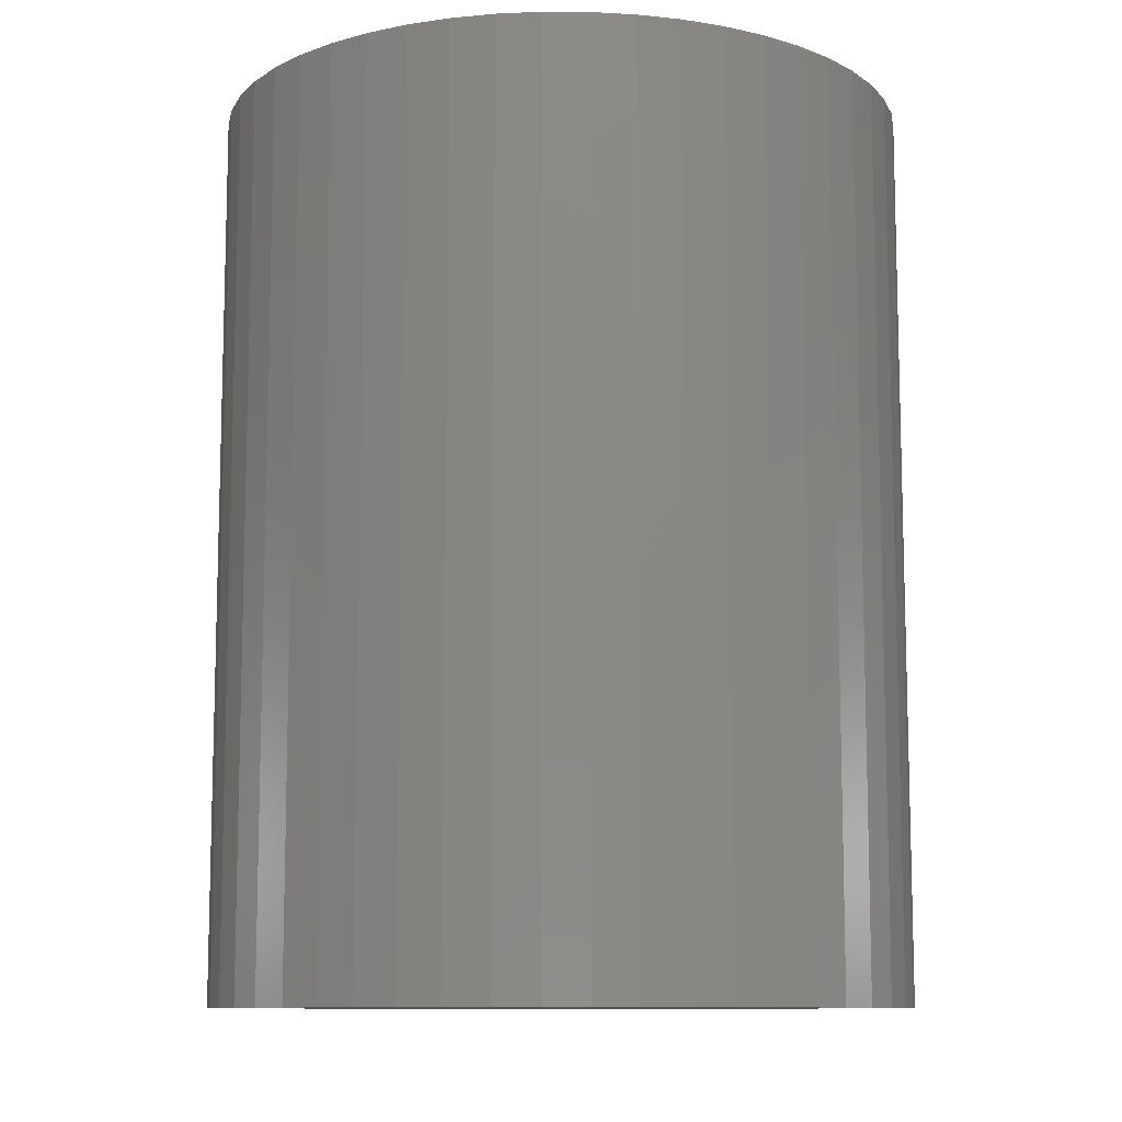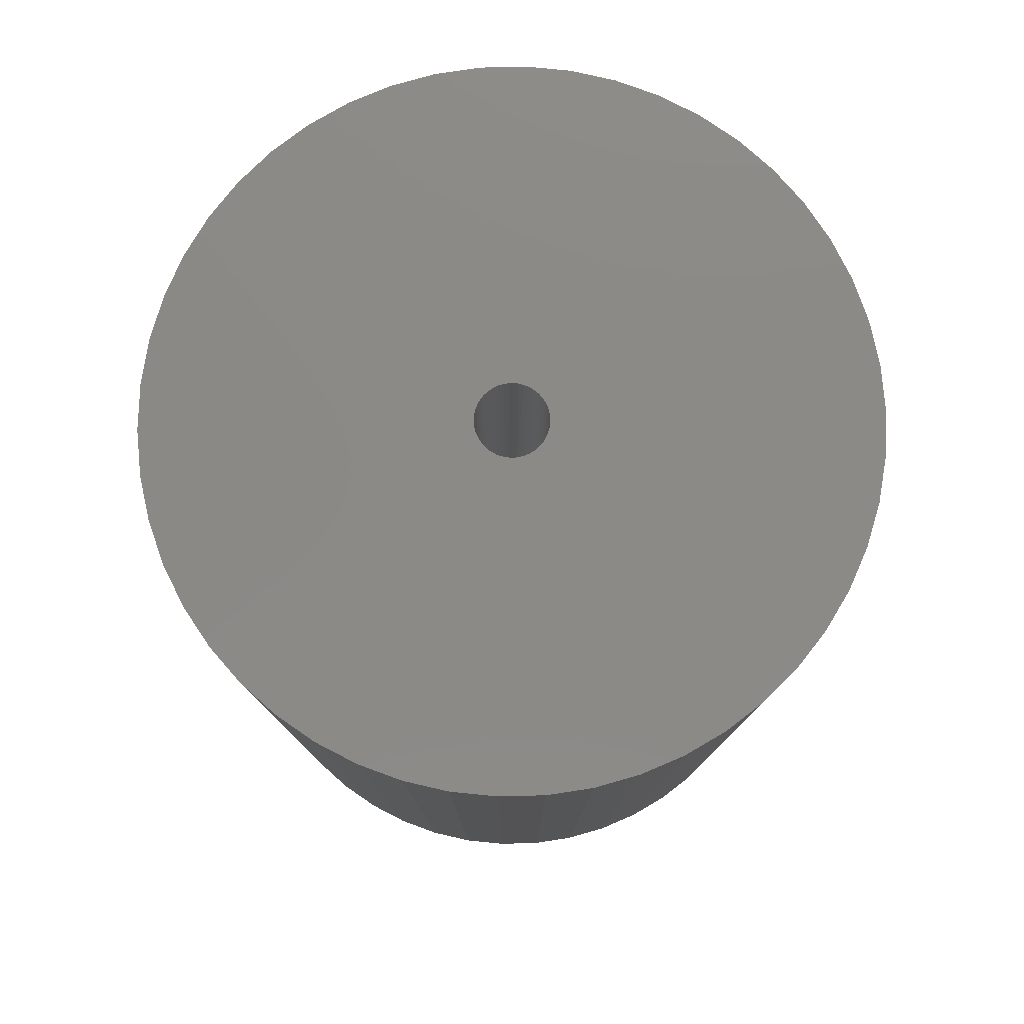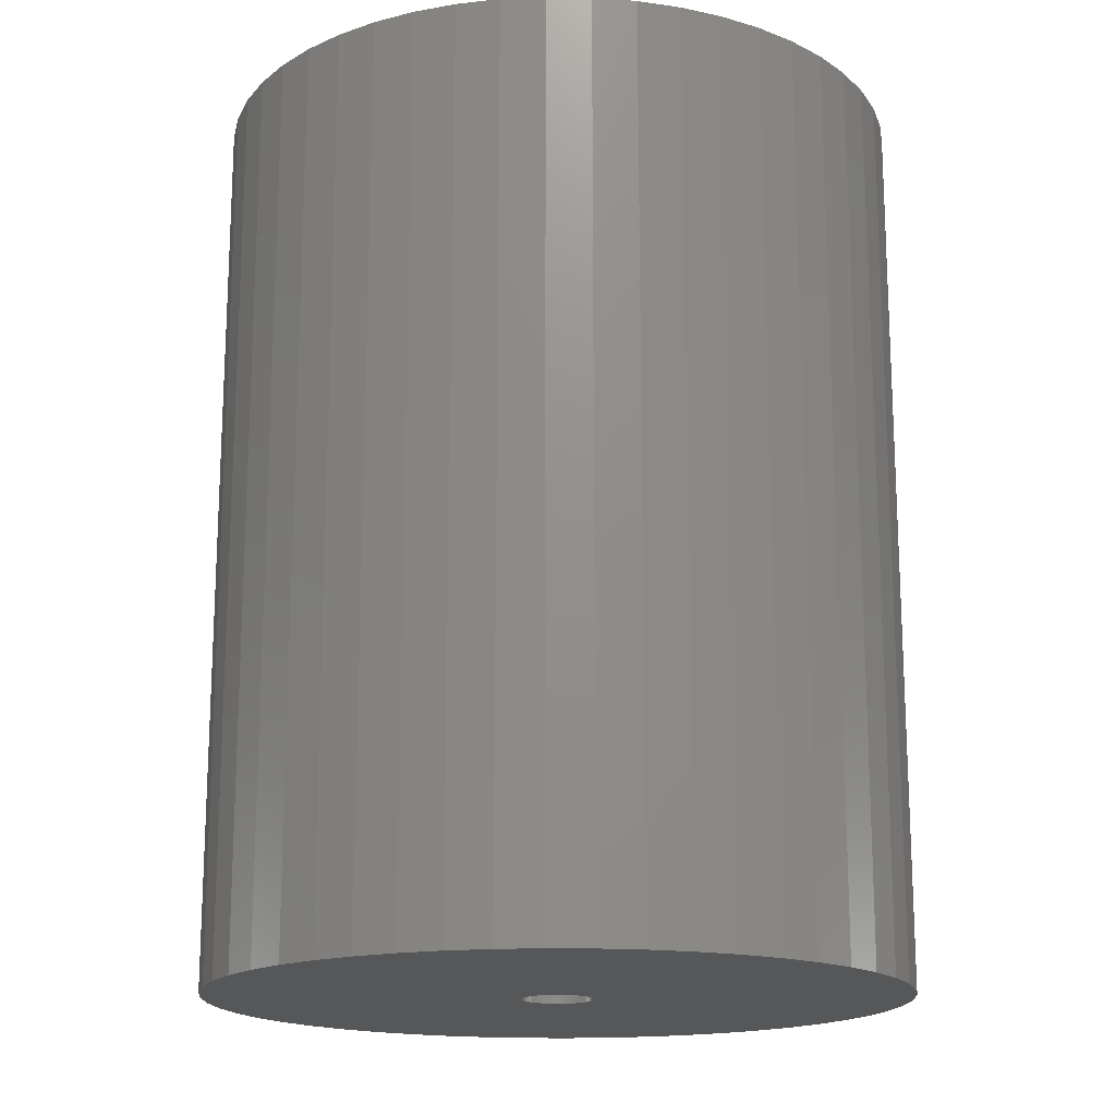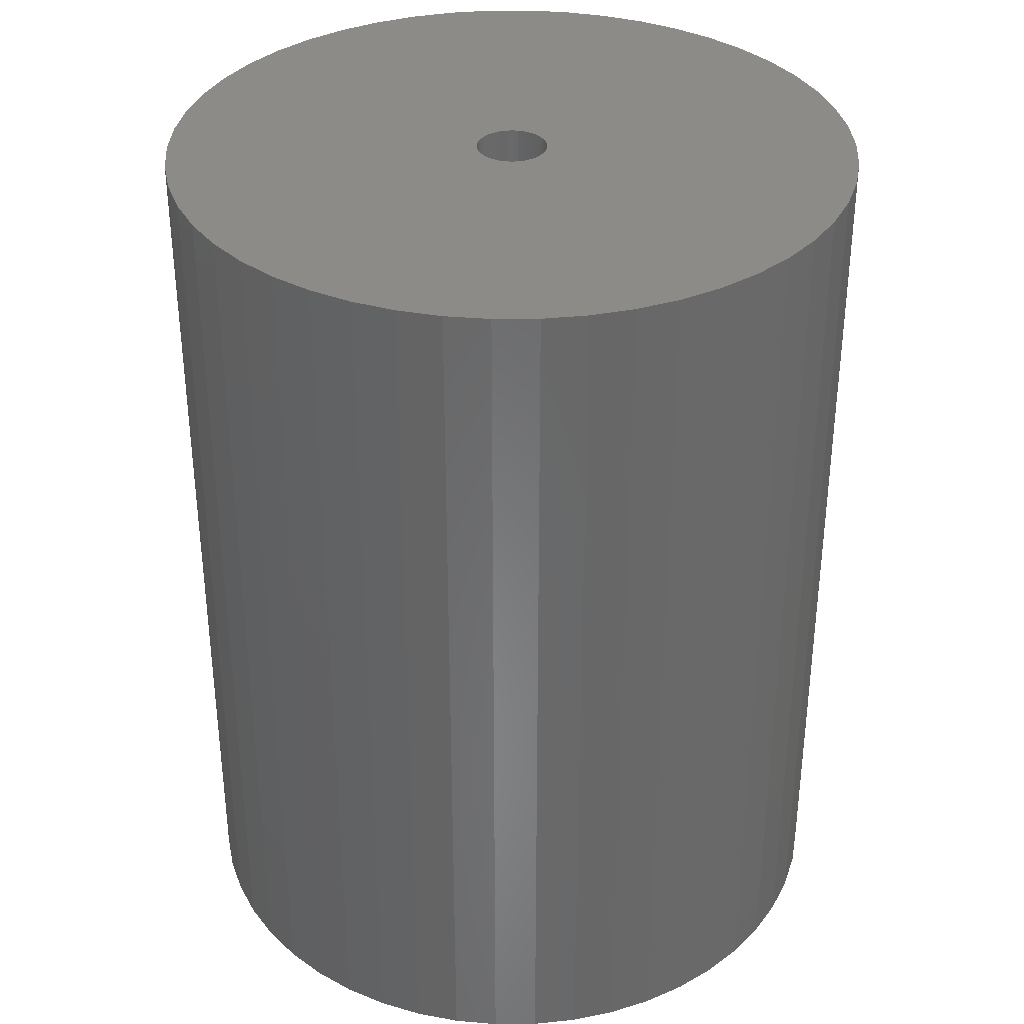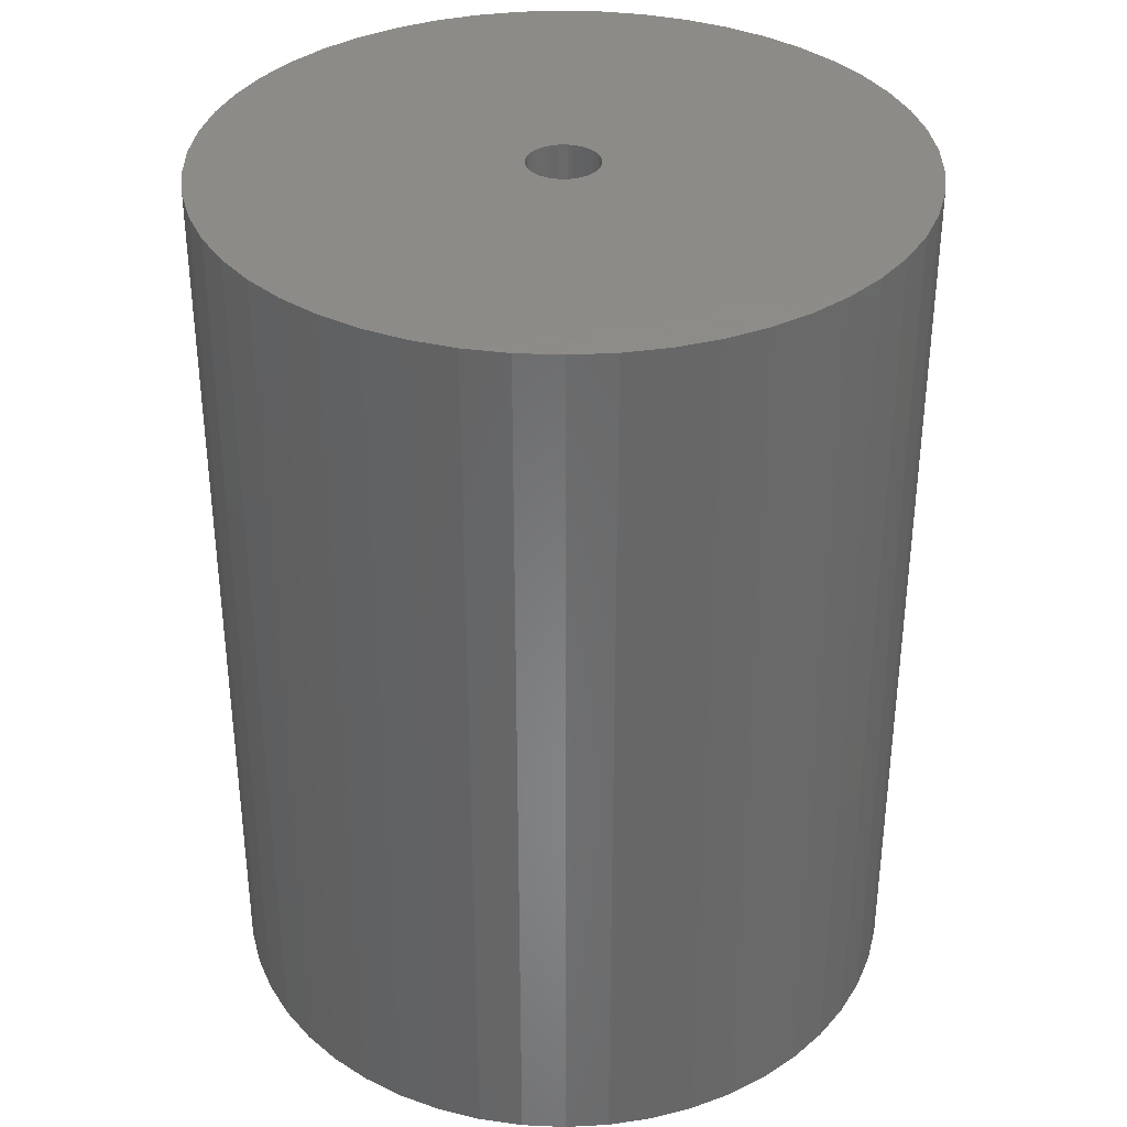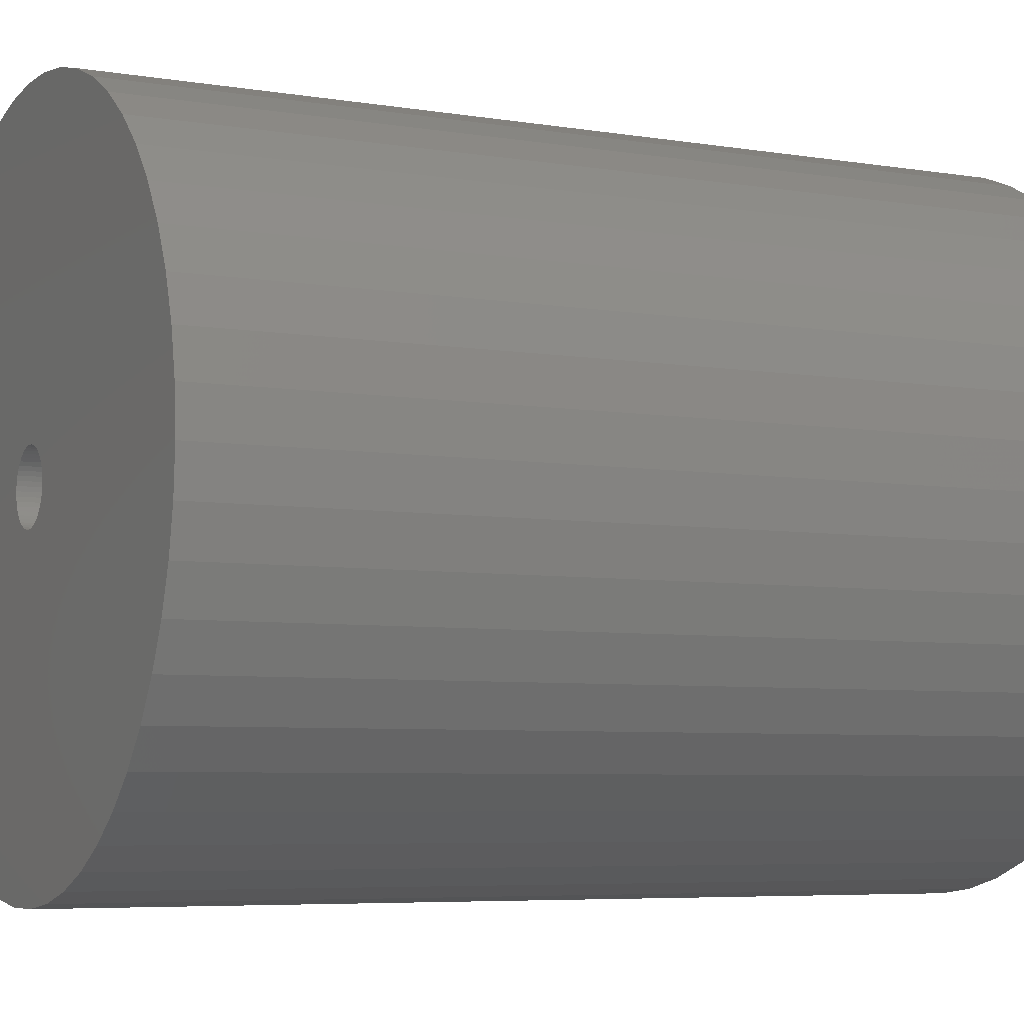
<metadata>
{"format":"stl","ext":"stl","renderer":"f3d","projection":"perspective","resolution":1024,"background":"white","views":[{"elev":-10.2,"azim":35.2,"up":"+Z"},{"elev":79.1,"azim":178.5,"up":"+Z"},{"elev":-17.0,"azim":-80.9,"up":"+Z"},{"elev":34.9,"azim":107.4,"up":"+Z"},{"elev":35.2,"azim":32.1,"up":"+Z"},{"elev":-5.8,"azim":-117.0,"up":"+Y"}]}
</metadata>
<code>
# stl→obj: 200 verts, 400 faces
v 22 0 28.5
v 21.83 2.757 -28.5
v 21.83 2.757 28.5
v 22 0 -28.5
v -22 0 -28.5
v -21.83 2.757 28.5
v -21.83 2.757 -28.5
v -22 0 28.5
v 1.381 21.96 -28.5
v -1.381 21.96 28.5
v 1.381 21.96 28.5
v -1.381 21.96 -28.5
v 16.04 15.06 -28.5
v 14.02 16.95 28.5
v 16.04 15.06 28.5
v 14.02 16.95 -28.5
v -14.02 16.95 -28.5
v -16.04 15.06 28.5
v -14.02 16.95 28.5
v -16.04 15.06 -28.5
v -6.798 20.92 -28.5
v -9.367 19.91 28.5
v -6.798 20.92 28.5
v -9.367 19.91 -28.5
v 16.04 -15.06 28.5
v 17.8 -12.93 -28.5
v 17.8 -12.93 28.5
v 16.04 -15.06 -28.5
v 20.46 8.099 28.5
v 19.28 10.6 -28.5
v 19.28 10.6 28.5
v 20.46 8.099 -28.5
v 21.31 5.471 -28.5
v 21.31 5.471 28.5
v 9.367 19.91 -28.5
v 6.798 20.92 28.5
v 9.367 19.91 28.5
v 6.798 20.92 -28.5
v 4.122 21.61 28.5
v 4.122 21.61 -28.5
v 11.79 18.58 28.5
v 11.79 18.58 -28.5
v -20.46 8.099 -28.5
v -19.28 10.6 28.5
v -19.28 10.6 -28.5
v -20.46 8.099 28.5
v -17.8 12.93 28.5
v -17.8 12.93 -28.5
v -21.31 5.471 -28.5
v -21.31 5.471 28.5
v -11.79 18.58 -28.5
v -11.79 18.58 28.5
v -4.122 21.61 28.5
v -4.122 21.61 -28.5
v 21.83 -2.757 28.5
v 21.83 -2.757 -28.5
v 1.381 -21.96 -28.5
v 4.122 -21.61 28.5
v 1.381 -21.96 28.5
v 4.122 -21.61 -28.5
v 17.8 12.93 28.5
v 17.8 12.93 -28.5
v 11.79 -18.58 -28.5
v 14.02 -16.95 28.5
v 11.79 -18.58 28.5
v 14.02 -16.95 -28.5
v 19.28 -10.6 -28.5
v 19.28 -10.6 28.5
v 20.46 -8.099 28.5
v 21.31 -5.471 -28.5
v 21.31 -5.471 28.5
v 20.46 -8.099 -28.5
v -11.79 -18.58 -28.5
v -9.367 -19.91 28.5
v -11.79 -18.58 28.5
v -9.367 -19.91 -28.5
v -19.28 -10.6 -28.5
v -20.46 -8.099 28.5
v -20.46 -8.099 -28.5
v -19.28 -10.6 28.5
v -21.31 -5.471 28.5
v -21.31 -5.471 -28.5
v 6.798 -20.92 -28.5
v 9.367 -19.91 28.5
v 6.798 -20.92 28.5
v 9.367 -19.91 -28.5
v 2.25 0 28.5
v 2.232 0.282 28.5
v 2.179 0.5596 28.5
v 2.232 -0.282 28.5
v 2.092 0.8283 28.5
v 1.972 1.084 28.5
v 2.179 -0.5596 28.5
v 1.82 1.323 28.5
v 1.64 1.54 28.5
v 2.092 -0.8283 28.5
v 1.434 1.734 28.5
v 1.206 1.9 28.5
v 1.972 -1.084 28.5
v 0.958 2.036 28.5
v 0.6953 2.14 28.5
v 1.82 -1.323 28.5
v 0.4216 2.21 28.5
v 0.1413 2.246 28.5
v -0.1413 2.246 28.5
v -0.4216 2.21 28.5
v -0.6953 2.14 28.5
v -0.958 2.036 28.5
v -1.206 1.9 28.5
v -1.434 1.734 28.5
v -1.64 1.54 28.5
v -1.82 1.323 28.5
v 1.64 -1.54 28.5
v 1.434 -1.734 28.5
v 1.206 -1.9 28.5
v 0.958 -2.036 28.5
v 0.6953 -2.14 28.5
v 0.4216 -2.21 28.5
v 0.1413 -2.246 28.5
v -0.1413 -2.246 28.5
v -1.381 -21.96 28.5
v -0.4216 -2.21 28.5
v -4.122 -21.61 28.5
v -0.6953 -2.14 28.5
v -6.798 -20.92 28.5
v -0.958 -2.036 28.5
v -1.206 -1.9 28.5
v -1.434 -1.734 28.5
v -14.02 -16.95 28.5
v -1.64 -1.54 28.5
v -16.04 -15.06 28.5
v -1.82 -1.323 28.5
v -17.8 -12.93 28.5
v -1.972 -1.084 28.5
v -2.092 -0.8283 28.5
v -2.179 -0.5596 28.5
v -2.232 -0.282 28.5
v -21.83 -2.757 28.5
v -2.25 0 28.5
v -1.972 1.084 28.5
v -2.092 0.8283 28.5
v -2.179 0.5596 28.5
v -2.232 0.282 28.5
v -4.122 -21.61 -28.5
v -1.381 -21.96 -28.5
v -16.04 -15.06 -28.5
v -14.02 -16.95 -28.5
v -21.83 -2.757 -28.5
v -17.8 -12.93 -28.5
v 2.25 0 -28.5
v 2.232 -0.282 -28.5
v 2.179 -0.5596 -28.5
v 2.232 0.282 -28.5
v 2.092 -0.8283 -28.5
v 1.972 -1.084 -28.5
v 2.179 0.5596 -28.5
v 1.82 -1.323 -28.5
v 1.64 -1.54 -28.5
v 2.092 0.8283 -28.5
v 1.434 -1.734 -28.5
v 1.206 -1.9 -28.5
v 1.972 1.084 -28.5
v 0.958 -2.036 -28.5
v 0.6953 -2.14 -28.5
v 1.82 1.323 -28.5
v 0.4216 -2.21 -28.5
v 0.1413 -2.246 -28.5
v -0.1413 -2.246 -28.5
v -0.4216 -2.21 -28.5
v -0.6953 -2.14 -28.5
v -6.798 -20.92 -28.5
v -0.958 -2.036 -28.5
v -1.206 -1.9 -28.5
v -1.434 -1.734 -28.5
v -1.64 -1.54 -28.5
v -1.82 -1.323 -28.5
v 1.64 1.54 -28.5
v 1.434 1.734 -28.5
v 1.206 1.9 -28.5
v 0.958 2.036 -28.5
v 0.6953 2.14 -28.5
v 0.4216 2.21 -28.5
v 0.1413 2.246 -28.5
v -0.1413 2.246 -28.5
v -0.4216 2.21 -28.5
v -0.6953 2.14 -28.5
v -0.958 2.036 -28.5
v -1.206 1.9 -28.5
v -1.434 1.734 -28.5
v -1.64 1.54 -28.5
v -1.82 1.323 -28.5
v -1.972 1.084 -28.5
v -2.092 0.8283 -28.5
v -2.179 0.5596 -28.5
v -2.232 0.282 -28.5
v -2.25 0 -28.5
v -1.972 -1.084 -28.5
v -2.092 -0.8283 -28.5
v -2.179 -0.5596 -28.5
v -2.232 -0.282 -28.5
f 1 2 3
f 2 1 4
f 5 6 7
f 6 5 8
f 9 10 11
f 10 9 12
f 13 14 15
f 14 13 16
f 17 18 19
f 18 17 20
f 21 22 23
f 22 21 24
f 25 26 27
f 26 25 28
f 29 30 31
f 30 29 32
f 3 33 34
f 33 3 2
f 35 36 37
f 36 35 38
f 38 39 36
f 39 38 40
f 16 41 14
f 41 16 42
f 43 44 45
f 44 43 46
f 45 47 48
f 47 45 44
f 49 46 43
f 46 49 50
f 51 19 52
f 19 51 17
f 12 53 10
f 53 12 54
f 55 4 1
f 4 55 56
f 57 58 59
f 58 57 60
f 34 32 29
f 32 34 33
f 61 13 15
f 13 61 62
f 31 62 61
f 62 31 30
f 40 11 39
f 11 40 9
f 42 37 41
f 37 42 35
f 63 64 65
f 64 63 66
f 27 67 68
f 67 27 26
f 69 70 71
f 70 69 72
f 71 56 55
f 56 71 70
f 73 74 75
f 74 73 76
f 77 78 79
f 78 77 80
f 79 81 82
f 81 79 78
f 66 25 64
f 25 66 28
f 83 84 85
f 84 83 86
f 60 85 58
f 85 60 83
f 48 18 20
f 18 48 47
f 87 1 3
f 88 3 34
f 1 87 55
f 89 34 29
f 90 55 87
f 91 29 31
f 55 90 71
f 92 31 61
f 93 71 90
f 94 61 15
f 71 93 69
f 95 15 14
f 96 69 93
f 97 14 41
f 69 96 68
f 98 41 37
f 99 68 96
f 100 37 36
f 68 99 27
f 101 36 39
f 102 27 99
f 27 102 25
f 3 88 87
f 34 89 88
f 29 91 89
f 31 92 91
f 61 94 92
f 15 95 94
f 14 97 95
f 103 39 11
f 41 98 97
f 37 100 98
f 36 101 100
f 39 103 101
f 11 104 103
f 11 105 104
f 10 105 11
f 105 10 106
f 53 106 10
f 106 53 107
f 23 107 53
f 107 23 108
f 22 108 23
f 108 22 109
f 52 109 22
f 109 52 110
f 19 110 52
f 110 19 111
f 18 111 19
f 111 18 112
f 113 25 102
f 25 113 64
f 114 64 113
f 64 114 65
f 115 65 114
f 65 115 84
f 116 84 115
f 84 116 85
f 117 85 116
f 85 117 58
f 118 58 117
f 58 118 59
f 119 59 118
f 120 59 119
f 121 120 122
f 123 122 124
f 125 124 126
f 74 126 127
f 120 121 59
f 75 127 128
f 129 128 130
f 131 130 132
f 133 132 134
f 80 134 135
f 78 135 136
f 81 136 137
f 138 137 139
f 47 112 18
f 122 123 121
f 112 47 140
f 124 125 123
f 44 140 47
f 126 74 125
f 140 44 141
f 127 75 74
f 46 141 44
f 128 129 75
f 141 46 142
f 130 131 129
f 50 142 46
f 132 133 131
f 142 50 143
f 134 80 133
f 6 143 50
f 135 78 80
f 143 6 139
f 136 81 78
f 8 139 6
f 137 138 81
f 139 8 138
f 7 50 49
f 50 7 6
f 24 52 22
f 52 24 51
f 54 23 53
f 23 54 21
f 68 72 69
f 72 68 67
f 144 121 123
f 121 144 145
f 146 129 131
f 129 146 147
f 148 8 5
f 8 148 138
f 86 65 84
f 65 86 63
f 145 59 121
f 59 145 57
f 147 75 129
f 75 147 73
f 146 133 149
f 133 146 131
f 149 80 77
f 80 149 133
f 150 4 56
f 151 56 70
f 4 150 2
f 152 70 72
f 153 2 150
f 154 72 67
f 2 153 33
f 155 67 26
f 156 33 153
f 157 26 28
f 33 156 32
f 158 28 66
f 159 32 156
f 160 66 63
f 32 159 30
f 161 63 86
f 162 30 159
f 163 86 83
f 30 162 62
f 164 83 60
f 165 62 162
f 62 165 13
f 56 151 150
f 70 152 151
f 72 154 152
f 67 155 154
f 26 157 155
f 28 158 157
f 66 160 158
f 166 60 57
f 63 161 160
f 86 163 161
f 83 164 163
f 60 166 164
f 57 167 166
f 57 168 167
f 145 168 57
f 168 145 169
f 144 169 145
f 169 144 170
f 171 170 144
f 170 171 172
f 76 172 171
f 172 76 173
f 73 173 76
f 173 73 174
f 147 174 73
f 174 147 175
f 146 175 147
f 175 146 176
f 177 13 165
f 13 177 16
f 178 16 177
f 16 178 42
f 179 42 178
f 42 179 35
f 180 35 179
f 35 180 38
f 181 38 180
f 38 181 40
f 182 40 181
f 40 182 9
f 183 9 182
f 184 9 183
f 12 184 185
f 54 185 186
f 21 186 187
f 24 187 188
f 184 12 9
f 51 188 189
f 17 189 190
f 20 190 191
f 48 191 192
f 45 192 193
f 43 193 194
f 49 194 195
f 7 195 196
f 149 176 146
f 185 54 12
f 176 149 197
f 186 21 54
f 77 197 149
f 187 24 21
f 197 77 198
f 188 51 24
f 79 198 77
f 189 17 51
f 198 79 199
f 190 20 17
f 82 199 79
f 191 48 20
f 199 82 200
f 192 45 48
f 148 200 82
f 193 43 45
f 200 148 196
f 194 49 43
f 5 196 148
f 195 7 49
f 196 5 7
f 82 138 148
f 138 82 81
f 171 123 125
f 123 171 144
f 76 125 74
f 125 76 171
f 142 193 141
f 193 142 194
f 162 94 165
f 94 162 92
f 182 101 103
f 101 182 181
f 181 100 101
f 100 181 180
f 187 107 108
f 107 187 186
f 141 192 140
f 192 141 193
f 151 87 150
f 87 151 90
f 178 95 97
f 95 178 177
f 183 103 104
f 103 183 182
f 179 97 98
f 97 179 178
f 112 190 111
f 190 112 191
f 188 108 109
f 108 188 187
f 185 105 106
f 105 185 184
f 189 109 110
f 109 189 188
f 150 88 153
f 88 150 87
f 158 114 113
f 114 158 160
f 157 99 155
f 99 157 102
f 164 118 117
f 118 164 166
f 165 95 177
f 95 165 94
f 184 104 105
f 104 184 183
f 180 98 100
f 98 180 179
f 139 195 143
f 195 139 196
f 143 194 142
f 194 143 195
f 140 191 112
f 191 140 192
f 186 106 107
f 106 186 185
f 190 110 111
f 110 190 189
f 152 90 151
f 90 152 93
f 166 119 118
f 119 166 167
f 159 92 162
f 92 159 91
f 156 91 159
f 91 156 89
f 153 89 156
f 89 153 88
f 154 93 152
f 93 154 96
f 155 96 154
f 96 155 99
f 172 127 126
f 127 172 173
f 137 196 139
f 196 137 200
f 135 199 136
f 199 135 198
f 130 176 132
f 176 130 175
f 134 198 135
f 198 134 197
f 163 117 116
f 117 163 164
f 158 102 157
f 102 158 113
f 160 115 114
f 115 160 161
f 174 130 128
f 130 174 175
f 167 120 119
f 120 167 168
f 170 126 124
f 126 170 172
f 173 128 127
f 128 173 174
f 136 200 137
f 200 136 199
f 132 197 134
f 197 132 176
f 161 116 115
f 116 161 163
f 169 124 122
f 124 169 170
f 168 122 120
f 122 168 169

</code>
